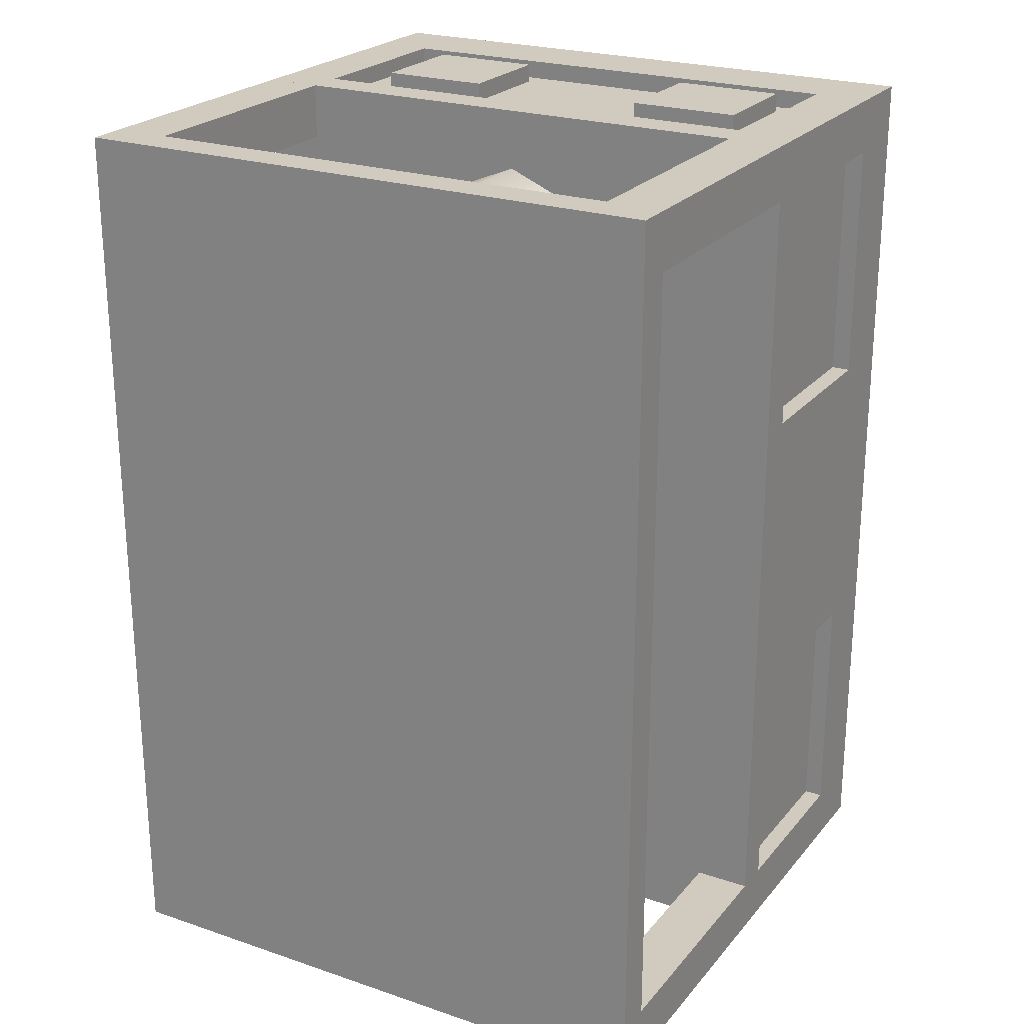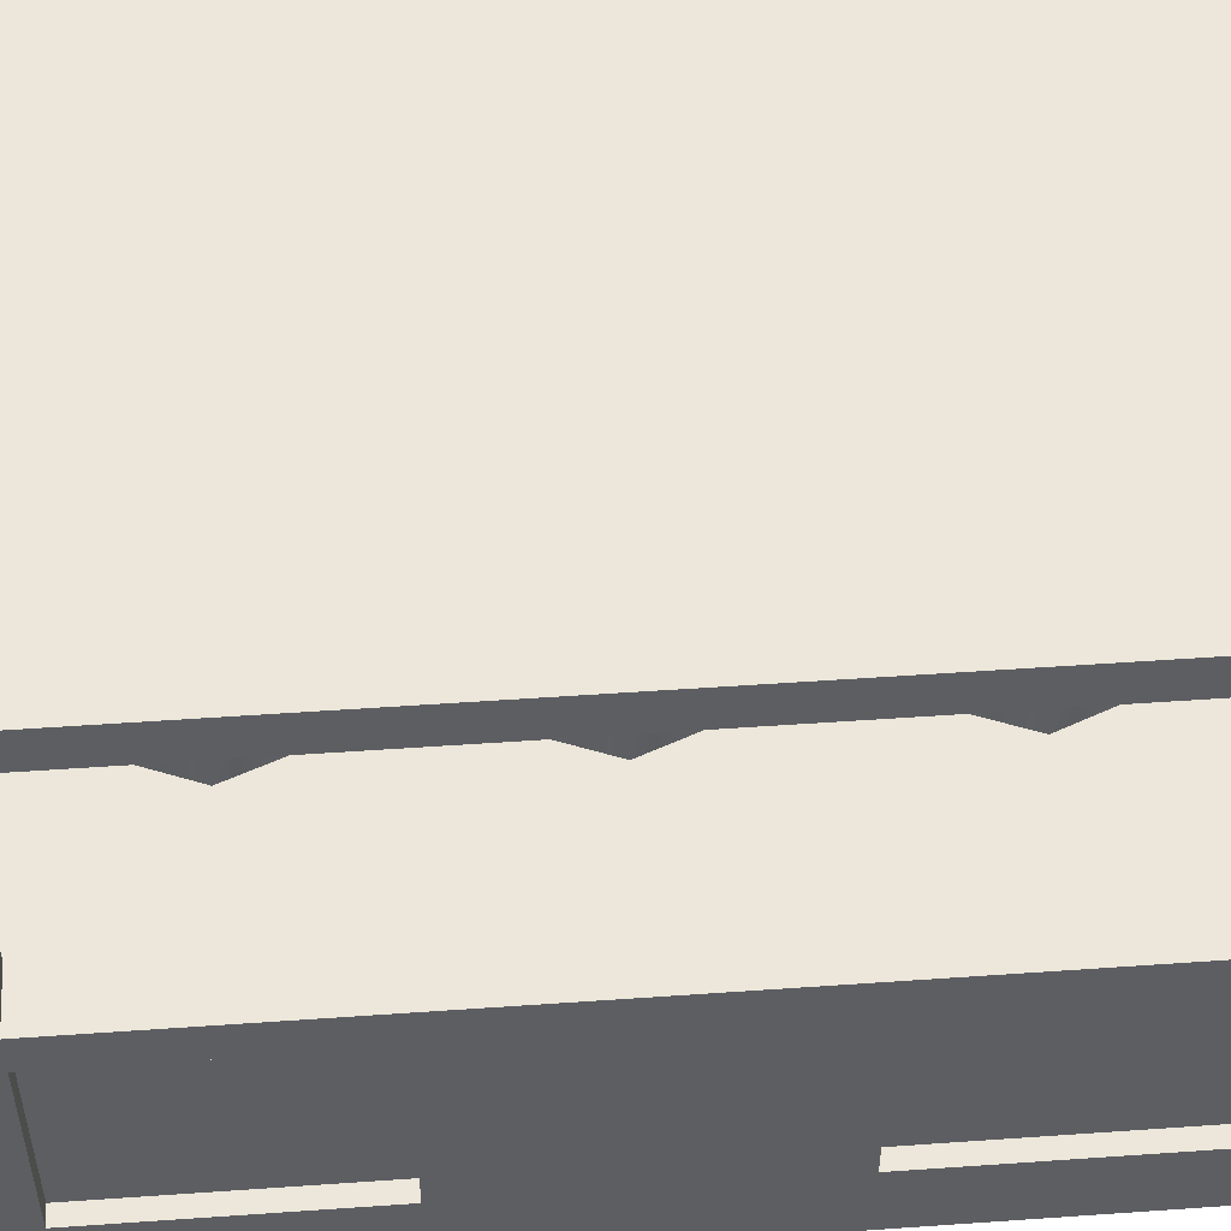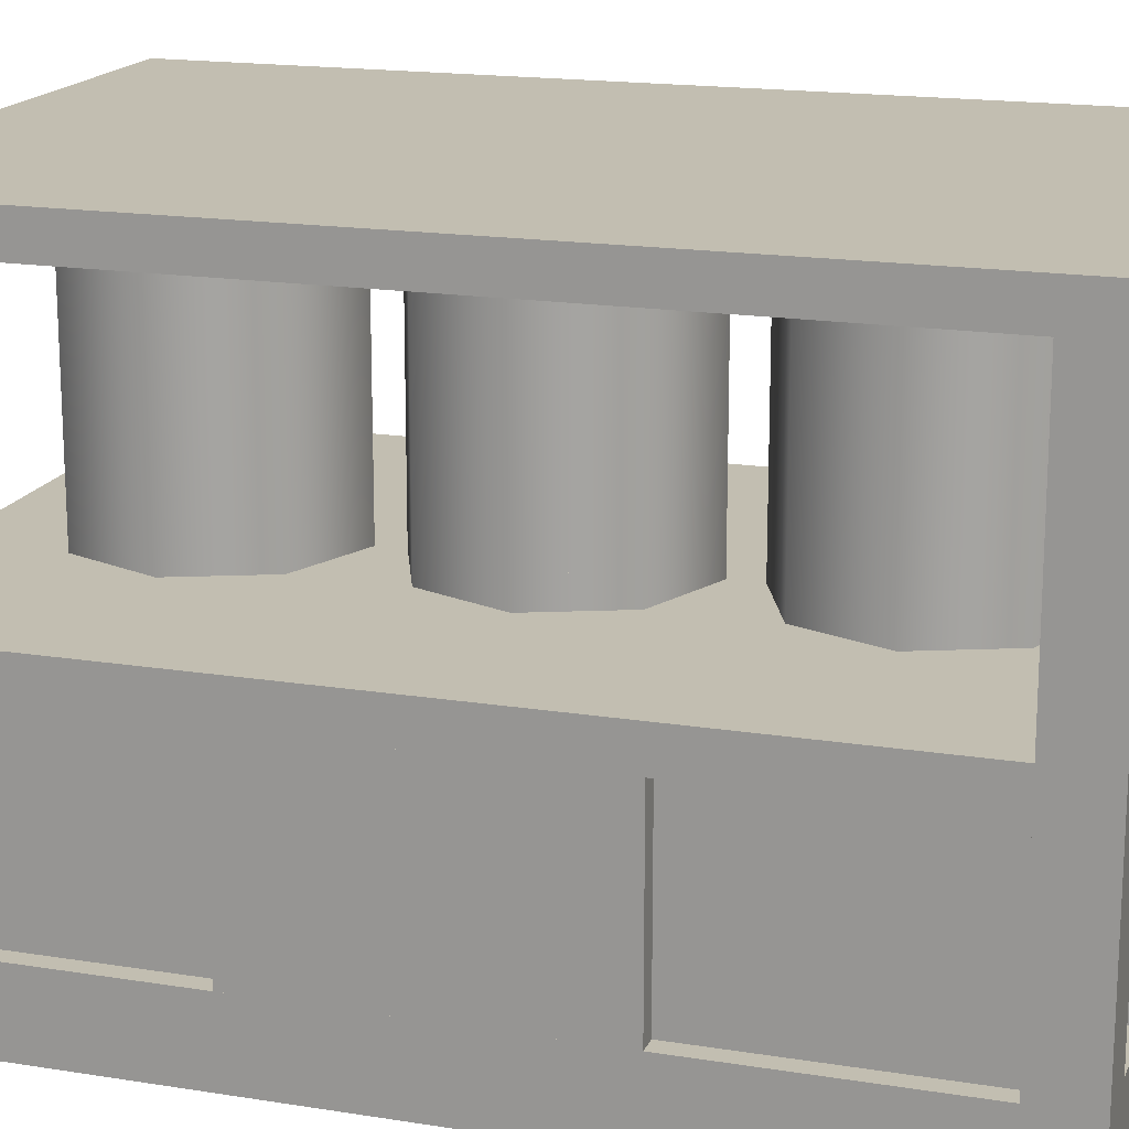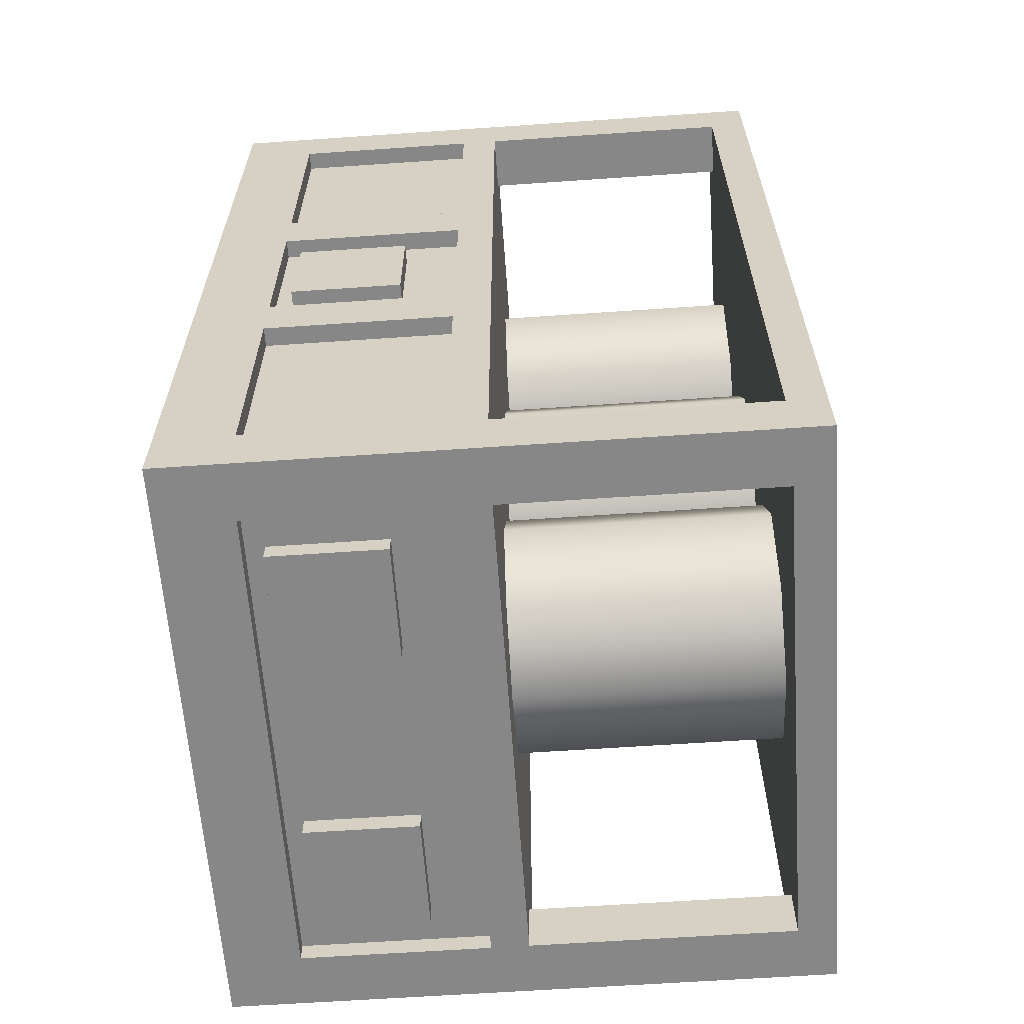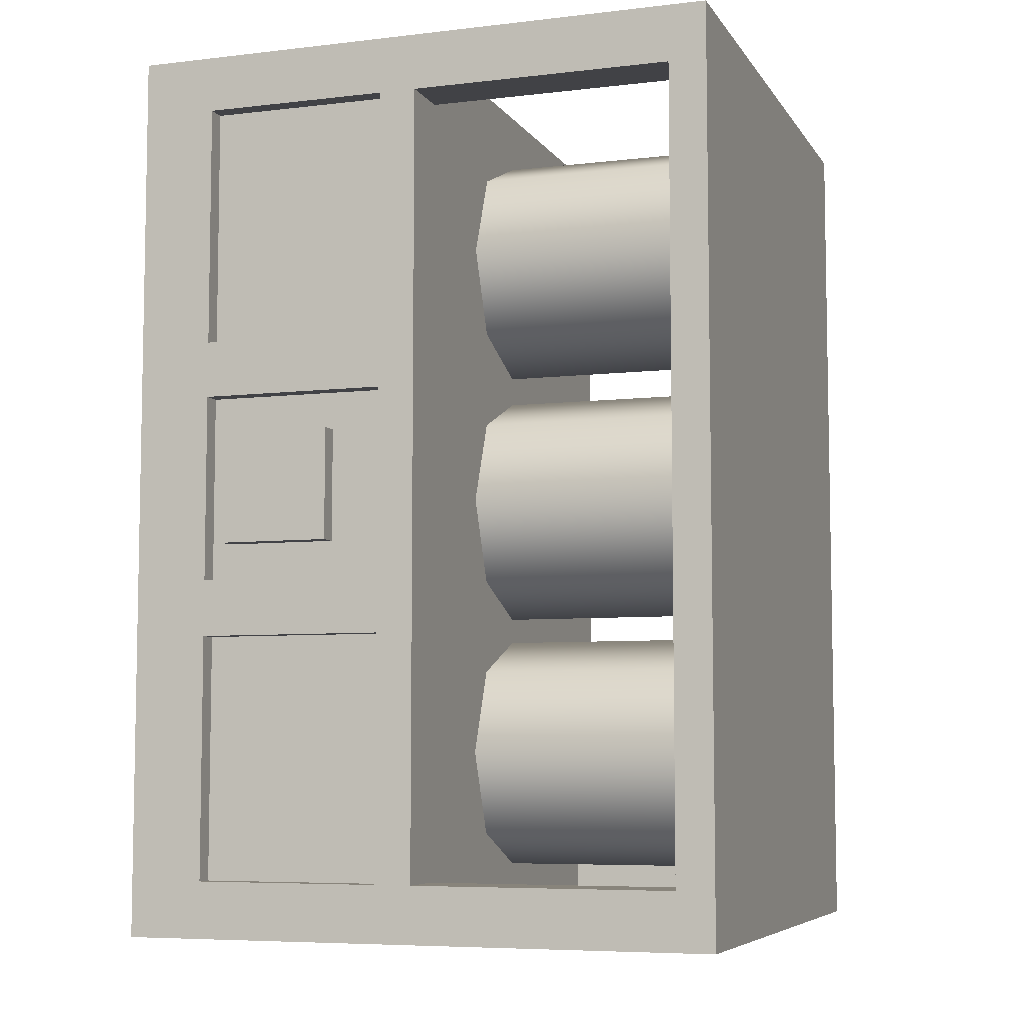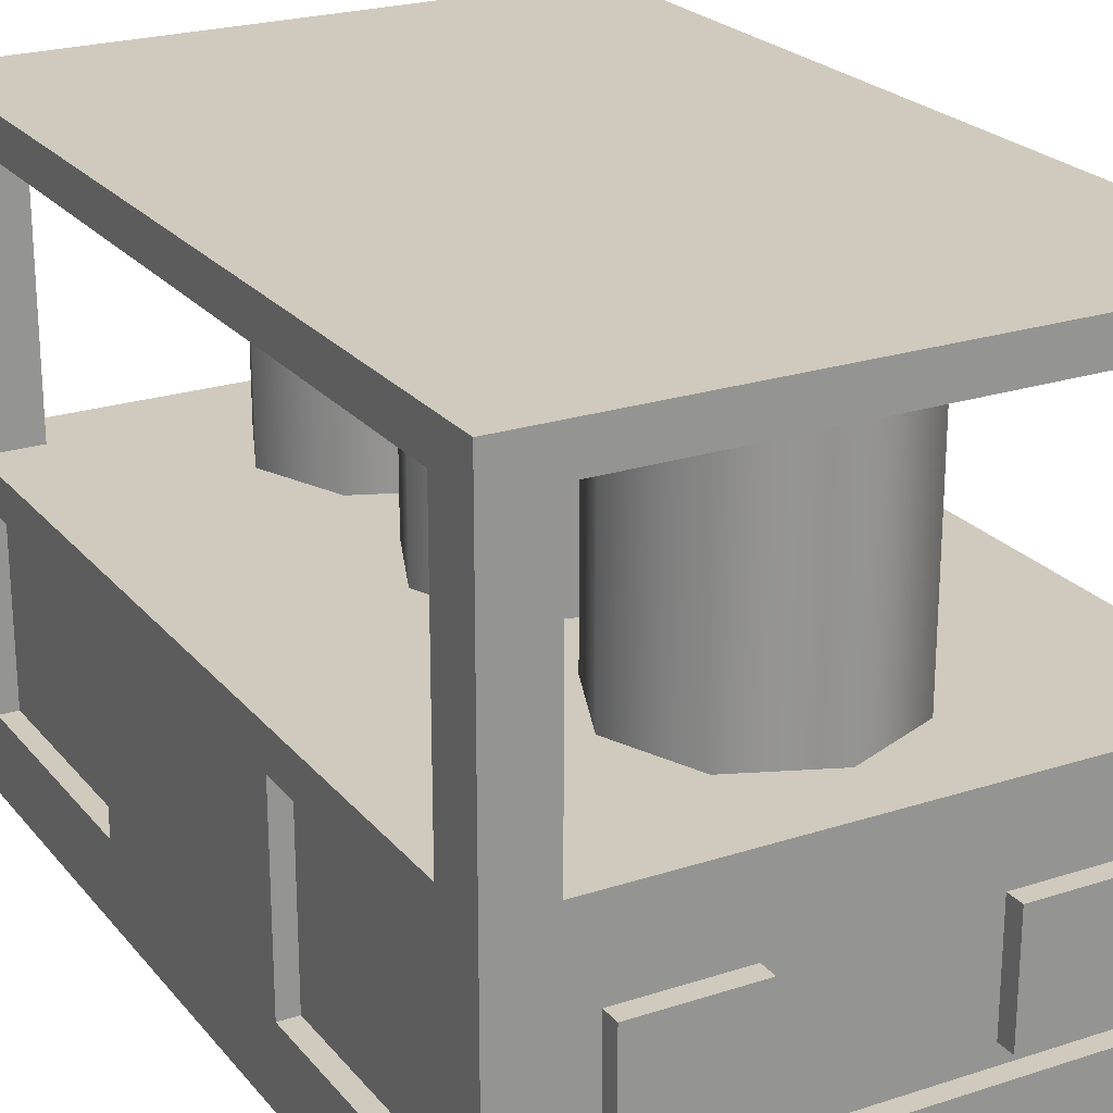
<metadata>
{"format":"obj","ext":"obj","renderer":"f3d","projection":"perspective","resolution":1024,"background":"white","views":[{"elev":23.6,"azim":-150.6,"up":"+Z"},{"elev":50.6,"azim":-94.4,"up":"+Y"},{"elev":17.1,"azim":-72.1,"up":"+Y"},{"elev":-62.3,"azim":94.0,"up":"+Z"},{"elev":-6.6,"azim":109.0,"up":"+Z"},{"elev":23.1,"azim":-28.9,"up":"+Y"}]}
</metadata>
<code>
o Hull
v 0.6875 0.3125 2.938
v 0.6875 0.6875 2.938
v 0.6875 0.6875 3
v 0.6875 0.3125 3
v 0.3125 0.6875 3
v 0.3125 0.3125 3
v 0.3125 0.6875 2.938
v 0.3125 0.3125 2.938
v 0 0.25 2
v 0 0.875 2
v 0 0.875 1
v 0 0.25 1
v 0.0625 0.875 1
v 0.0625 0.25 1
v 0.0625 0.25 2
v 0.0625 0.875 2
v 1.938 0.25 1.812
v 1.938 0.875 1.812
v 2 0.875 1.812
v 2 0.25 1.812
v 2 0.875 2
v 2 0.25 2
v 1.938 0.875 2
v 1.938 0.25 2
v 1.938 0.25 1
v 1.938 0.875 1
v 2 0.875 1
v 2 0.25 1
v 2 0.875 1.188
v 2 0.25 1.188
v 1.938 0.875 1.188
v 1.938 0.25 1.188
v 0.1875 0.25 3
v 0.1875 0.875 3
v 0 0.875 3
v 0 0.25 3
v 0 0.875 2.812
v 0 0.25 2.812
v 0.1875 0.875 2.812
v 0.1875 0.25 2.812
v 2 0.25 3
v 2 0.875 3
v 1.812 0.875 3
v 1.812 0.25 3
v 1.812 0.875 2.812
v 1.812 0.25 2.812
v 2 0.875 2.812
v 2 0.25 2.812
v 2 0.25 0.1875
v 2 0.875 0.1875
v 1.812 0.875 0.1875
v 1.812 0.25 0.1875
v 1.812 0.875 -0
v 1.812 0.25 -0
v 2 0.875 -0
v 2 0.25 -0
v 0.1875 0.25 0.1875
v 0.1875 0.875 0.1875
v 0 0.875 0.1875
v 0 0.25 0.1875
v 0 0.875 -0
v 0 0.25 -0
v 0.1875 0.875 -0
v 0.1875 0.25 -0
v 1.938 0.25 2.938
v 1.938 0.875 2.938
v 0.0625 0.875 2.938
v 0.0625 0.25 2.938
v 0.0625 0.875 0.0625
v 0.0625 0.25 0.0625
v 1.938 0.875 0.0625
v 1.938 0.25 0.0625
v 2 0.875 3
v 2 1 3
v 0 1 3
v 0 0.875 3
v 0 1 -0
v 0 0.875 -0
v 2 1 -0
v 2 0.875 -0
v 2 0 3
v 2 0.25 3
v 0 0.25 3
v 0 0 3
v 0 0.25 -0
v 0 0 0
v 2 0.25 -0
v 2 0 0
v 0.3125 0.3125 0.0625
v 0.3125 0.6875 0.0625
v 0.3125 0.6875 -0
v 0.3125 0.3125 -0
v 0.6875 0.6875 -0
v 0.6875 0.3125 -0
v 0.6875 0.6875 0.0625
v 0.6875 0.3125 0.0625
v 1.938 0.3125 1.312
v 1.938 0.6875 1.312
v 2 0.6875 1.312
v 2 0.3125 1.312
v 2 0.6875 1.688
v 2 0.3125 1.688
v 1.938 0.6875 1.688
v 1.938 0.3125 1.688
v 2 1.875 3
v 2 2 3
v 0 2 3
v 0 1.875 3
v 0 2 -0
v 0 1.875 -0
v 2 2 -0
v 2 1.875 -0
v 0 1 0.1875
v 0 1.875 0.1875
v 0 1.875 -0
v 0 1 -0
v 0.1875 1.875 -0
v 0.1875 1 -0
v 0.1875 1.875 0.1875
v 0.1875 1 0.1875
v 0 1 3
v 0 1.875 3
v 0 1.875 2.812
v 0 1 2.812
v 0.1875 1.875 2.812
v 0.1875 1 2.812
v 0.1875 1.875 3
v 0.1875 1 3
v 1.812 1 0.1875
v 1.812 1.875 0.1875
v 1.812 1.875 -0
v 1.812 1 -0
v 2 1.875 -0
v 2 1 -0
v 2 1.875 0.1875
v 2 1 0.1875
v 1.812 1 3
v 1.812 1.875 3
v 1.812 1.875 2.812
v 1.812 1 2.812
v 2 1.875 2.812
v 2 1 2.812
v 2 1.875 3
v 2 1 3
v 1.4 1.87 0.6145
v 1.283 1.87 0.8974
v 1.283 1.002 0.8974
v 1 1.87 1.015
v 1 1.002 1.015
v 0.7172 1.87 0.8974
v 0.7172 1.002 0.8974
v 0.6 1.87 0.6145
v 0.6 1.002 0.6145
v 0.7172 1.87 0.3317
v 0.7172 1.002 0.3317
v 1 1.87 0.2145
v 1 1.002 0.2145
v 1.283 1.87 0.3317
v 1.4 1.002 0.6145
v 1.283 1.002 0.3317
v 1.4 1.87 1.5
v 1.283 1.87 1.783
v 1.283 1.002 1.783
v 1 1.87 1.9
v 1 1.002 1.9
v 0.7172 1.87 1.783
v 0.7172 1.002 1.783
v 0.6 1.87 1.5
v 0.6 1.002 1.5
v 0.7172 1.87 1.217
v 0.7172 1.002 1.217
v 1 1.87 1.1
v 1 1.002 1.1
v 1.283 1.87 1.217
v 1.4 1.002 1.5
v 1.283 1.002 1.217
v 1.4 1.87 2.398
v 1.283 1.87 2.681
v 1.283 1.002 2.681
v 1 1.87 2.798
v 1 1.002 2.798
v 0.7172 1.87 2.681
v 0.7172 1.002 2.681
v 0.6 1.87 2.398
v 0.6 1.002 2.398
v 0.7172 1.87 2.115
v 0.7172 1.002 2.115
v 1 1.87 1.998
v 1 1.002 1.998
v 1.283 1.87 2.115
v 1.4 1.002 2.398
v 1.283 1.002 2.115
v 0.6 1.779 2.398
v 0.7172 1.779 2.115
v 1.4 1.779 2.398
v 0.6 1.779 1.5
v 1 1.779 1.1
v 1.4 1.779 1.5
v 0.6 1.779 0.6145
v 1 1.779 0.2145
v 1.4 1.779 0.6145
v 1.4 1.094 0.6145
v 1 1.094 0.2145
v 0.6 1.094 0.6145
v 1.4 1.094 1.5
v 1 1.094 1.1
v 0.6 1.094 1.5
v 1.4 1.094 2.398
v 1.283 1.094 2.115
v 0.6 1.094 2.398
v 1 1.779 2.798
v 0.7172 1.779 2.681
v 1.283 1.779 2.681
v 1 1.779 1.998
v 1.283 1.779 2.115
v 1 1.779 1.9
v 0.7172 1.779 1.783
v 1.283 1.779 1.783
v 1.283 1.779 1.217
v 0.7172 1.779 1.217
v 1 1.779 1.015
v 0.7172 1.779 0.8974
v 1.283 1.779 0.8974
v 1.283 1.779 0.3317
v 0.7172 1.779 0.3317
v 1 1.094 1.015
v 1.283 1.094 0.8974
v 0.7172 1.094 0.8974
v 0.7172 1.094 0.3317
v 1.283 1.094 0.3317
v 1 1.094 1.9
v 1.283 1.094 1.783
v 0.7172 1.094 1.783
v 0.7172 1.094 1.217
v 1.283 1.094 1.217
v 1 1.094 2.798
v 1.283 1.094 2.681
v 0.7172 1.094 2.681
v 1 1.094 1.998
v 0.7172 1.094 2.115
v 1.312 0.3125 0.0625
v 1.312 0.6875 0.0625
v 1.312 0.6875 -0
v 1.312 0.3125 -0
v 1.688 0.6875 -0
v 1.688 0.3125 -0
v 1.688 0.6875 0.0625
v 1.688 0.3125 0.0625
v 1.688 0.3125 2.938
v 1.688 0.6875 2.938
v 1.688 0.6875 3
v 1.688 0.3125 3
v 1.312 0.6875 3
v 1.312 0.3125 3
v 1.312 0.6875 2.938
v 1.312 0.3125 2.938
f 2 4 1
f 3 6 4
f 5 8 6
f 6 1 4
f 3 7 5
f 10 12 9
f 11 14 12
f 16 9 15
f 18 20 17
f 19 22 20
f 21 24 22
f 26 28 25
f 27 30 28
f 29 32 30
f 34 36 33
f 35 38 36
f 37 40 38
f 39 33 40
f 42 44 41
f 43 46 44
f 45 48 46
f 47 41 48
f 50 52 49
f 51 54 52
f 53 56 54
f 55 49 56
f 54 49 52
f 51 55 53
f 58 60 57
f 59 62 60
f 61 64 62
f 63 57 64
f 66 68 65
f 67 70 68
f 69 72 70
f 71 65 72
f 74 76 73
f 75 78 76
f 77 80 78
f 79 73 80
f 78 73 76
f 75 79 77
f 82 84 81
f 83 86 84
f 85 88 86
f 87 81 88
f 86 81 84
f 83 87 85
f 90 92 89
f 91 94 92
f 93 96 94
f 94 89 92
f 91 95 93
f 98 100 97
f 99 102 100
f 101 104 102
f 102 97 100
f 99 103 101
f 106 108 105
f 107 110 108
f 109 112 110
f 111 105 112
f 110 105 108
f 107 111 109
f 114 116 113
f 115 118 116
f 117 120 118
f 119 113 120
f 122 124 121
f 123 126 124
f 125 128 126
f 127 121 128
f 130 132 129
f 131 134 132
f 133 136 134
f 135 129 136
f 138 140 137
f 139 142 140
f 141 144 142
f 143 137 144
f 242 244 241
f 243 246 244
f 245 248 246
f 246 241 244
f 243 247 245
f 250 252 249
f 251 254 252
f 253 256 254
f 254 249 252
f 251 255 253
f 2 3 4
f 3 5 6
f 5 7 8
f 6 8 1
f 3 2 7
f 10 11 12
f 11 13 14
f 16 10 9
f 18 19 20
f 19 21 22
f 21 23 24
f 26 27 28
f 27 29 30
f 29 31 32
f 34 35 36
f 35 37 38
f 37 39 40
f 39 34 33
f 42 43 44
f 43 45 46
f 45 47 48
f 47 42 41
f 50 51 52
f 51 53 54
f 53 55 56
f 55 50 49
f 54 56 49
f 51 50 55
f 58 59 60
f 59 61 62
f 61 63 64
f 63 58 57
f 66 67 68
f 67 69 70
f 69 71 72
f 71 66 65
f 74 75 76
f 75 77 78
f 77 79 80
f 79 74 73
f 78 80 73
f 75 74 79
f 82 83 84
f 83 85 86
f 85 87 88
f 87 82 81
f 86 88 81
f 83 82 87
f 90 91 92
f 91 93 94
f 93 95 96
f 94 96 89
f 91 90 95
f 98 99 100
f 99 101 102
f 101 103 104
f 102 104 97
f 99 98 103
f 106 107 108
f 107 109 110
f 109 111 112
f 111 106 105
f 110 112 105
f 107 106 111
f 114 115 116
f 115 117 118
f 117 119 120
f 119 114 113
f 122 123 124
f 123 125 126
f 125 127 128
f 127 122 121
f 130 131 132
f 131 133 134
f 133 135 136
f 135 130 129
f 138 139 140
f 139 141 142
f 141 143 144
f 143 138 137
f 242 243 244
f 243 245 246
f 245 247 248
f 246 248 241
f 243 242 247
f 250 251 252
f 251 253 254
f 253 255 256
f 254 256 249
f 251 250 255
f 145 146 147
f 146 148 149
f 148 150 151
f 150 152 153
f 152 154 155
f 154 156 157
f 158 145 159
f 156 158 160
f 161 162 163
f 162 164 165
f 164 166 167
f 166 168 169
f 168 170 171
f 170 172 173
f 174 161 175
f 172 174 176
f 177 178 179
f 178 180 181
f 180 182 183
f 182 184 185
f 184 186 187
f 186 188 189
f 190 177 191
f 188 190 192
f 193 194 195
f 196 197 198
f 199 200 201
f 202 203 204
f 205 206 207
f 208 209 210
f 159 145 147
f 147 146 149
f 149 148 151
f 151 150 153
f 153 152 155
f 155 154 157
f 160 158 159
f 157 156 160
f 175 161 163
f 163 162 165
f 165 164 167
f 167 166 169
f 169 168 171
f 171 170 173
f 176 174 175
f 173 172 176
f 191 177 179
f 179 178 181
f 181 180 183
f 183 182 185
f 185 184 187
f 187 186 189
f 192 190 191
f 189 188 192
f 211 212 193
f 195 213 211
f 214 215 195
f 195 194 214
f 195 211 193
f 216 217 196
f 198 218 216
f 197 219 198
f 196 220 197
f 198 216 196
f 221 222 199
f 201 223 221
f 200 224 201
f 199 225 200
f 201 221 199
f 226 227 202
f 204 228 226
f 203 229 204
f 202 230 203
f 204 226 202
f 231 232 205
f 207 233 231
f 206 234 207
f 205 235 206
f 207 231 205
f 236 237 208
f 210 238 236
f 239 240 210
f 210 209 239
f 210 236 208
o Liquid
v 1.389 1.808 0.6163
v 1.275 1.808 0.891
v 1.275 1.052 0.891
v 1 1.808 1.005
v 1 1.052 1.005
v 0.7252 1.808 0.891
v 0.7252 1.052 0.891
v 0.6114 1.808 0.6163
v 0.6114 1.052 0.6163
v 0.7252 1.808 0.3415
v 0.7252 1.052 0.3415
v 1 1.808 0.2277
v 1 1.052 0.2277
v 1.275 1.808 0.3415
v 1.389 1.052 0.6163
v 1.275 1.052 0.3415
f 257 258 259
f 258 260 261
f 260 262 263
f 262 264 265
f 264 266 267
f 266 268 269
f 258 270 266
f 270 257 271
f 268 270 272
f 271 257 259
f 259 258 261
f 261 260 263
f 263 262 265
f 265 264 267
f 267 266 269
f 262 260 258
f 266 264 262
f 270 268 266
f 258 257 270
f 266 262 258
f 272 270 271
f 269 268 272
o Liquid.001
v 1.391 1.81 2.397
v 1.276 1.81 2.674
v 1.276 1.05 2.674
v 1 1.81 2.788
v 1 1.05 2.788
v 0.7236 1.81 2.674
v 0.7236 1.05 2.674
v 0.609 1.81 2.397
v 0.609 1.05 2.397
v 0.7236 1.81 2.121
v 0.7236 1.05 2.121
v 1 1.81 2.006
v 1 1.05 2.006
v 1.276 1.81 2.121
v 1.391 1.05 2.397
v 1.276 1.05 2.121
f 273 274 275
f 274 276 277
f 276 278 279
f 278 280 281
f 280 282 283
f 282 284 285
f 274 286 284
f 286 273 287
f 284 286 288
f 287 273 275
f 275 274 277
f 277 276 279
f 279 278 281
f 281 280 283
f 283 282 285
f 278 276 274
f 274 280 278
f 274 284 282
f 274 273 286
f 282 280 274
f 288 286 287
f 285 284 288
o Liquid.002
v 1.39 1.809 1.497
v 1.276 1.809 1.773
v 1.276 1.051 1.773
v 1 1.809 1.888
v 1 1.051 1.888
v 0.7241 1.809 1.773
v 0.7241 1.051 1.773
v 0.6098 1.809 1.497
v 0.6098 1.051 1.497
v 0.7241 1.809 1.222
v 0.7241 1.051 1.222
v 1 1.809 1.107
v 1 1.051 1.107
v 1.276 1.809 1.222
v 1.39 1.051 1.497
v 1.276 1.051 1.222
f 289 290 291
f 290 292 293
f 292 294 295
f 294 296 297
f 296 298 299
f 298 300 301
f 290 302 300
f 302 289 303
f 300 302 304
f 303 289 291
f 291 290 293
f 293 292 295
f 295 294 297
f 297 296 299
f 299 298 301
f 294 292 290
f 290 296 294
f 290 300 298
f 290 289 302
f 298 296 290
f 304 302 303
f 301 300 304

</code>
